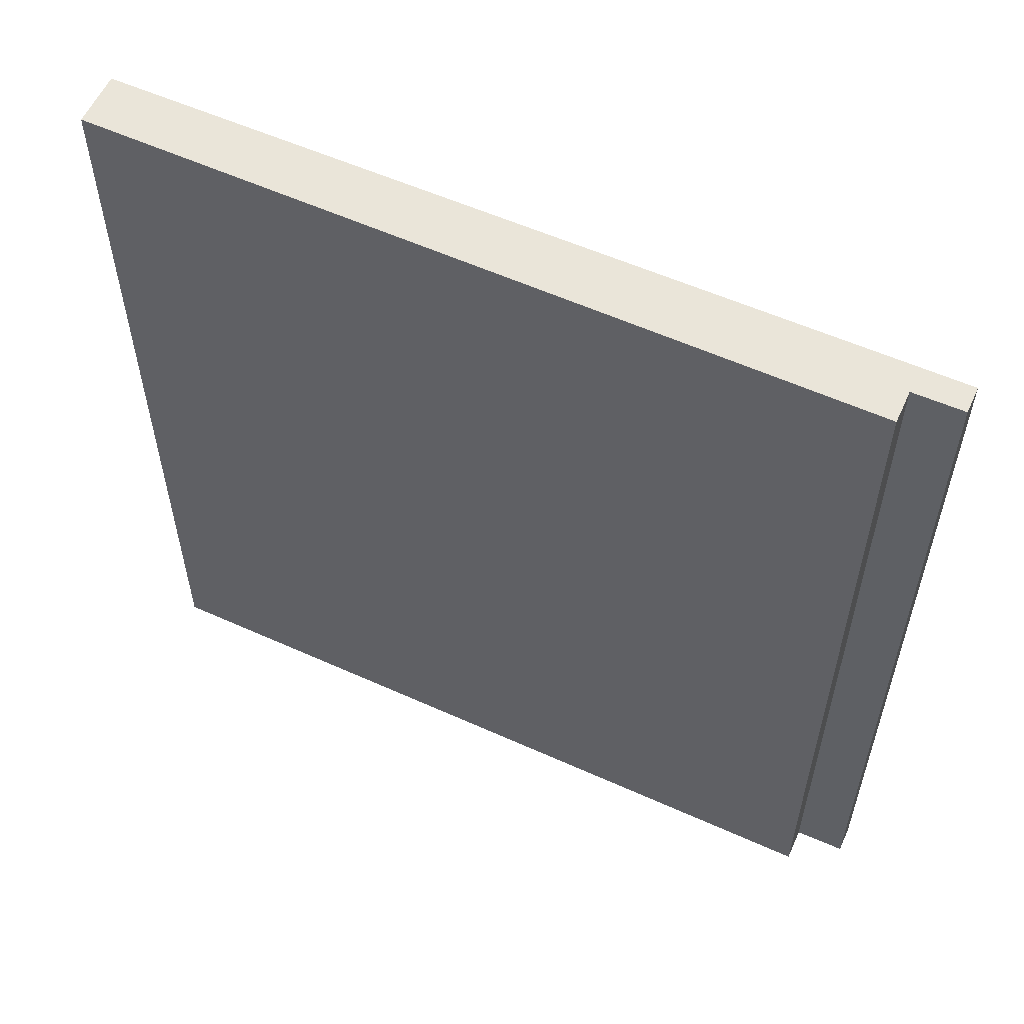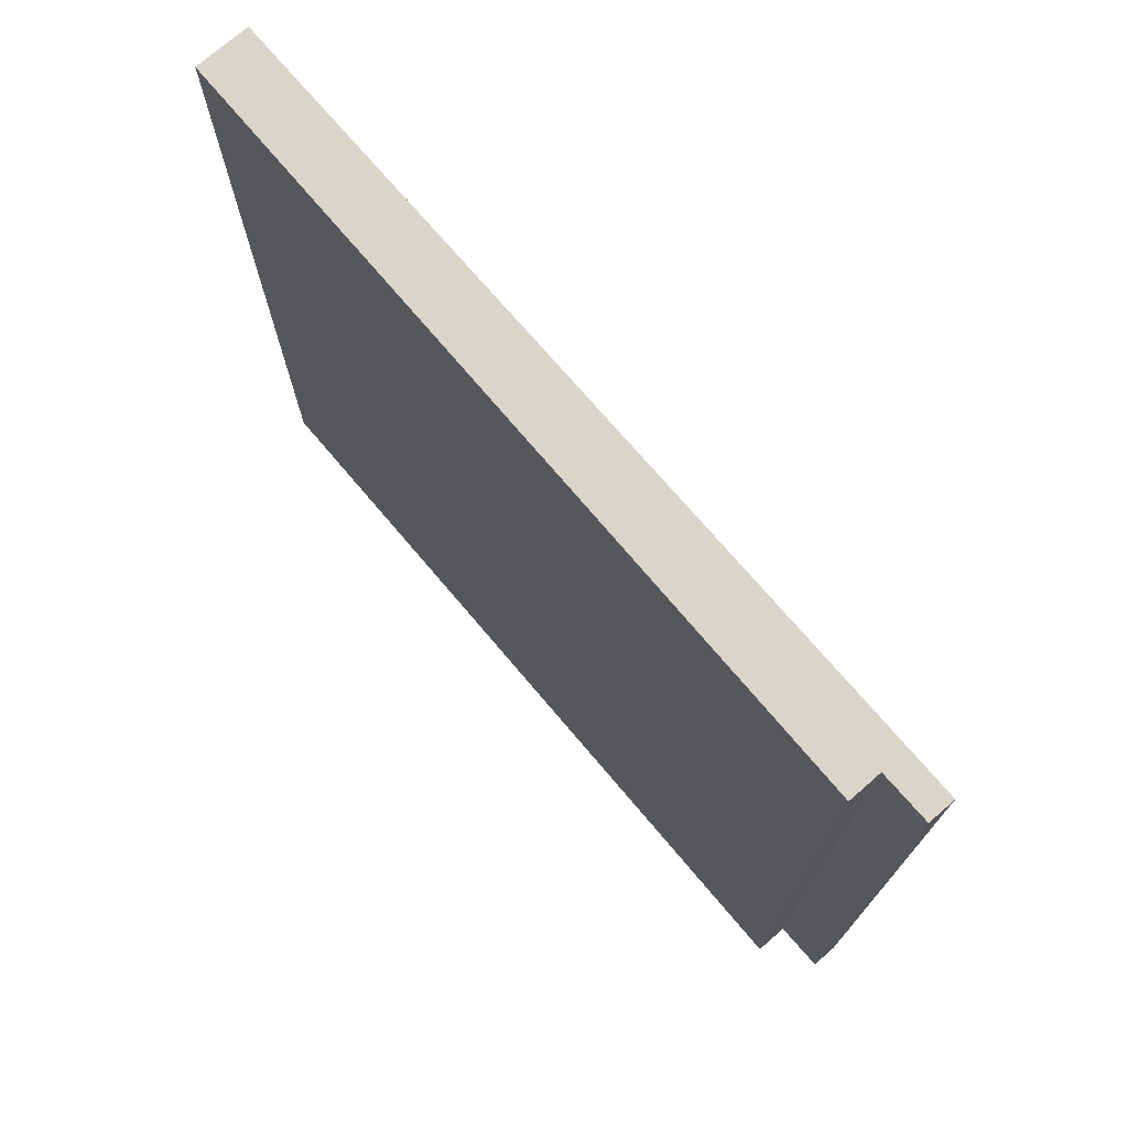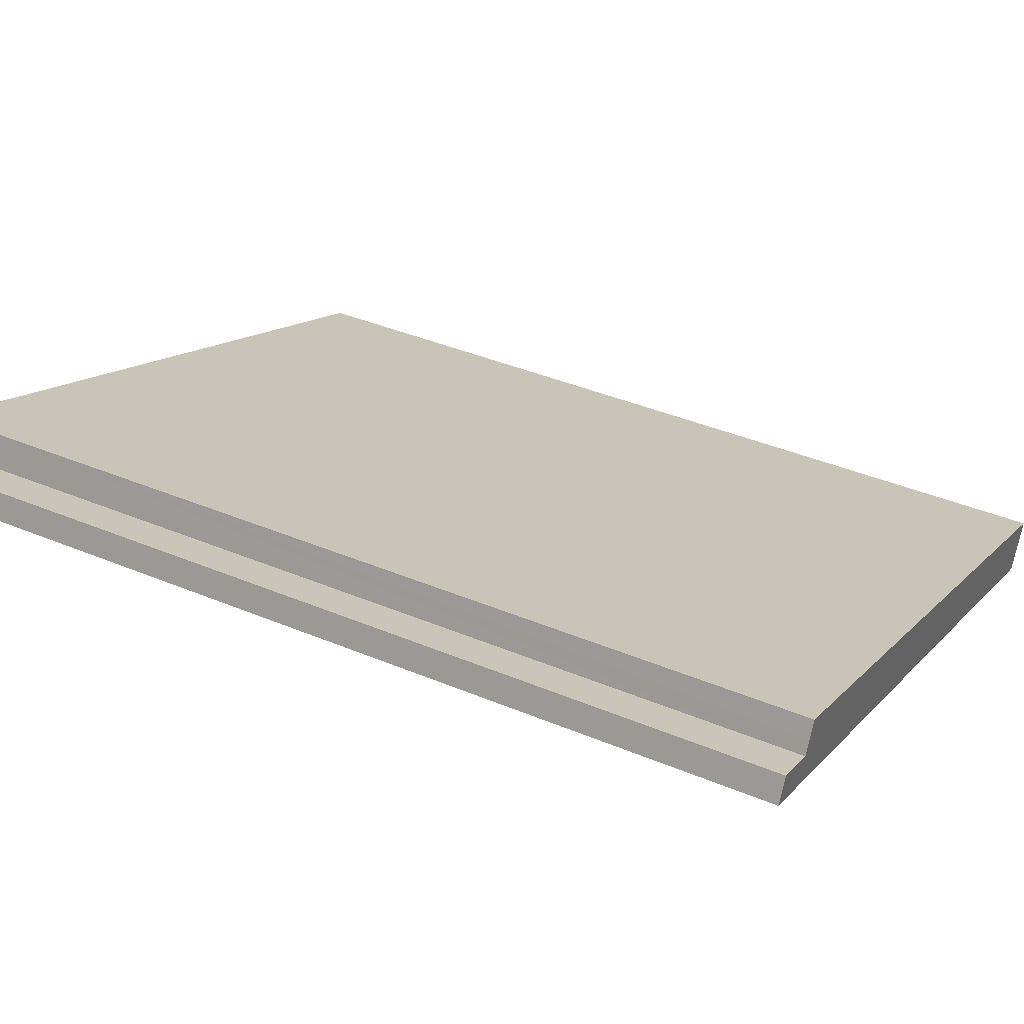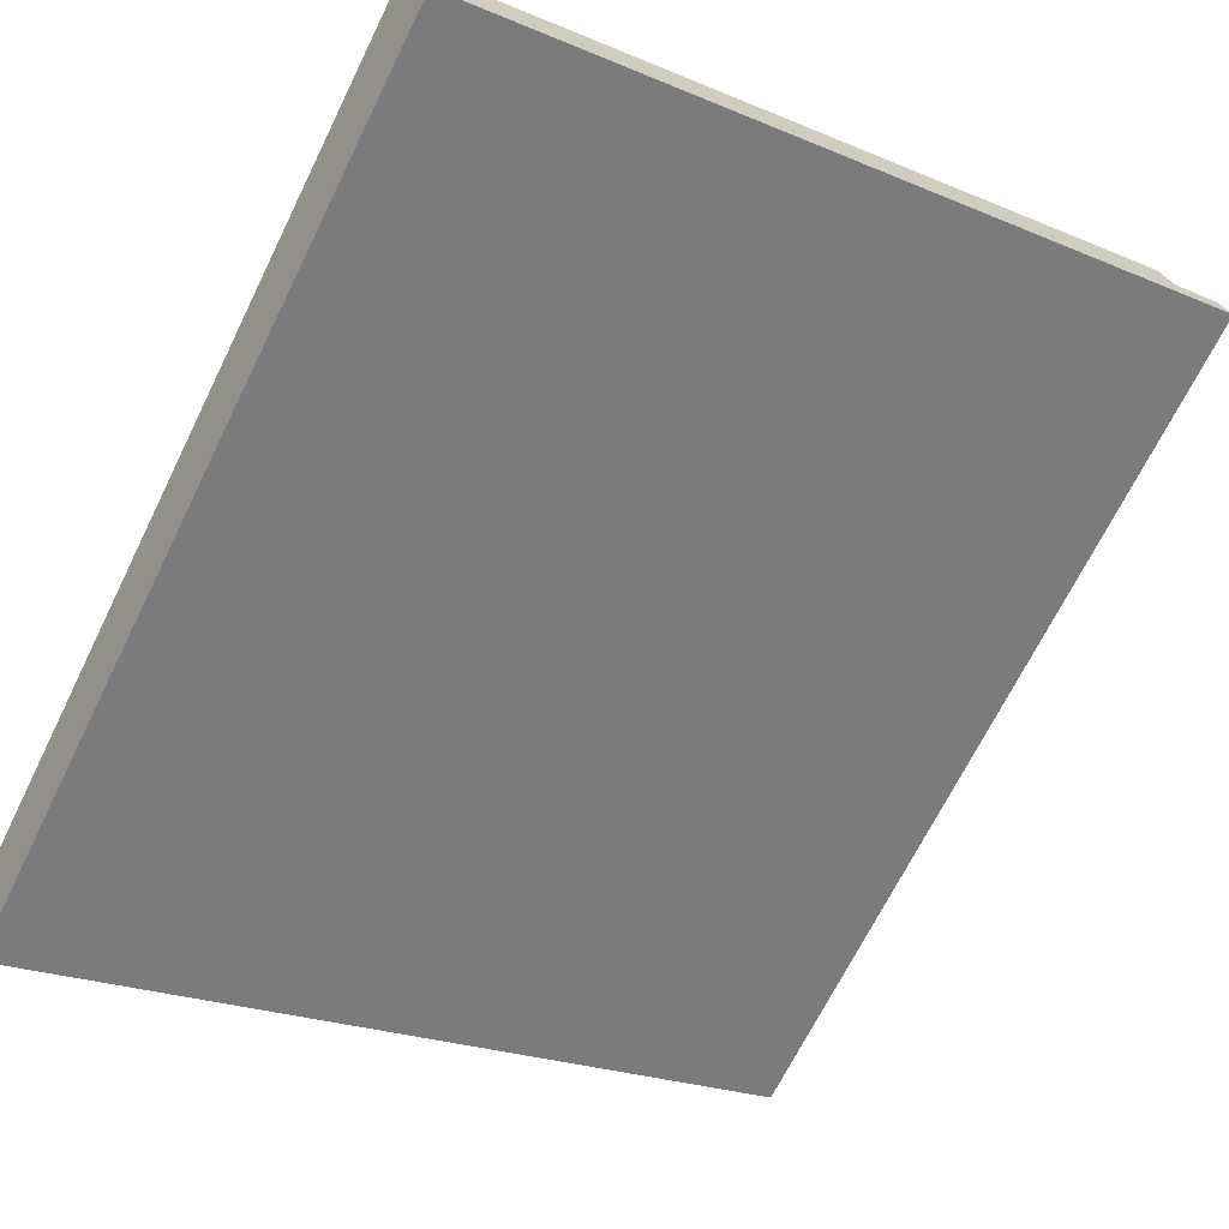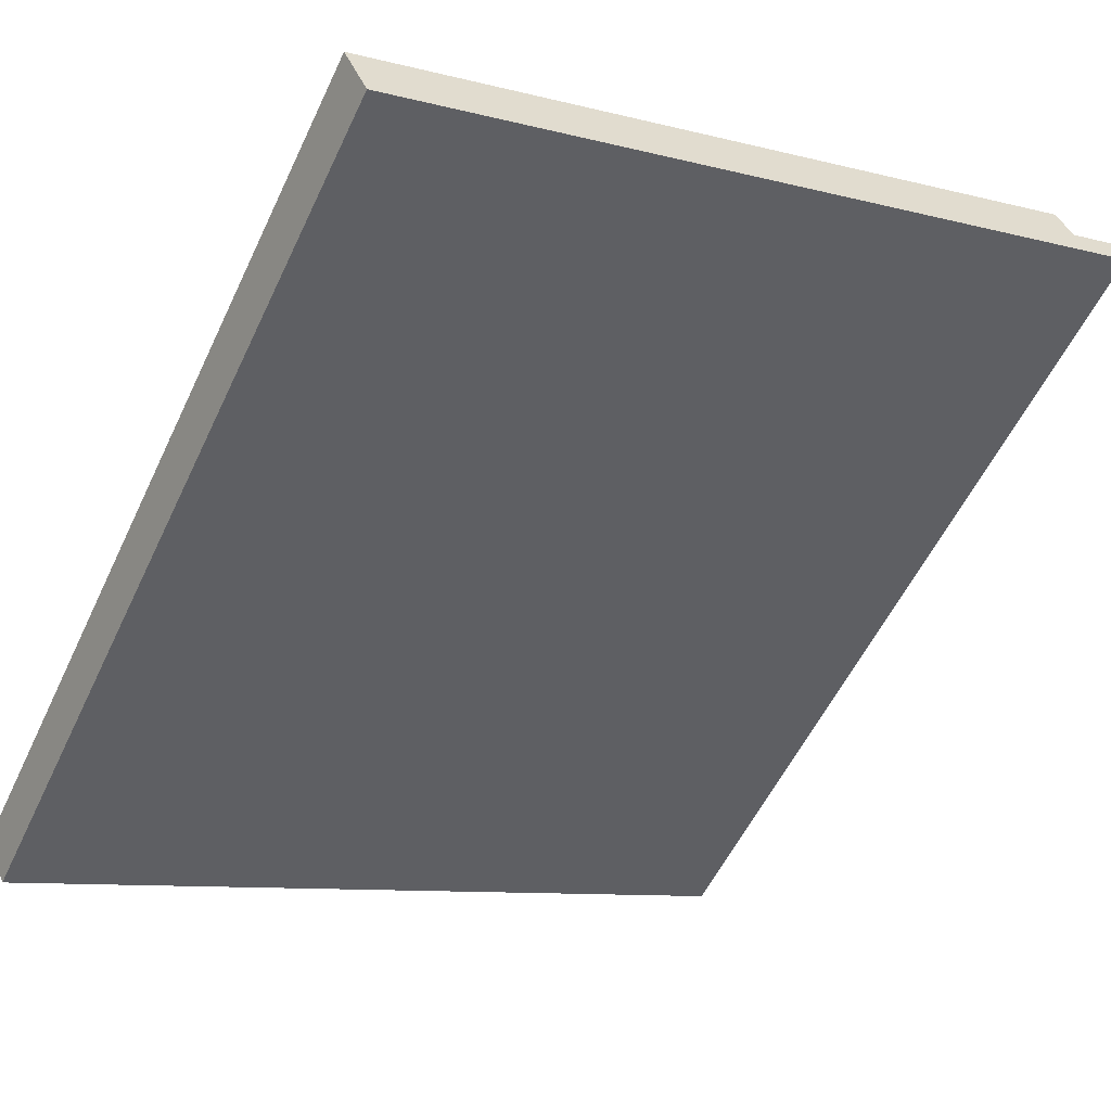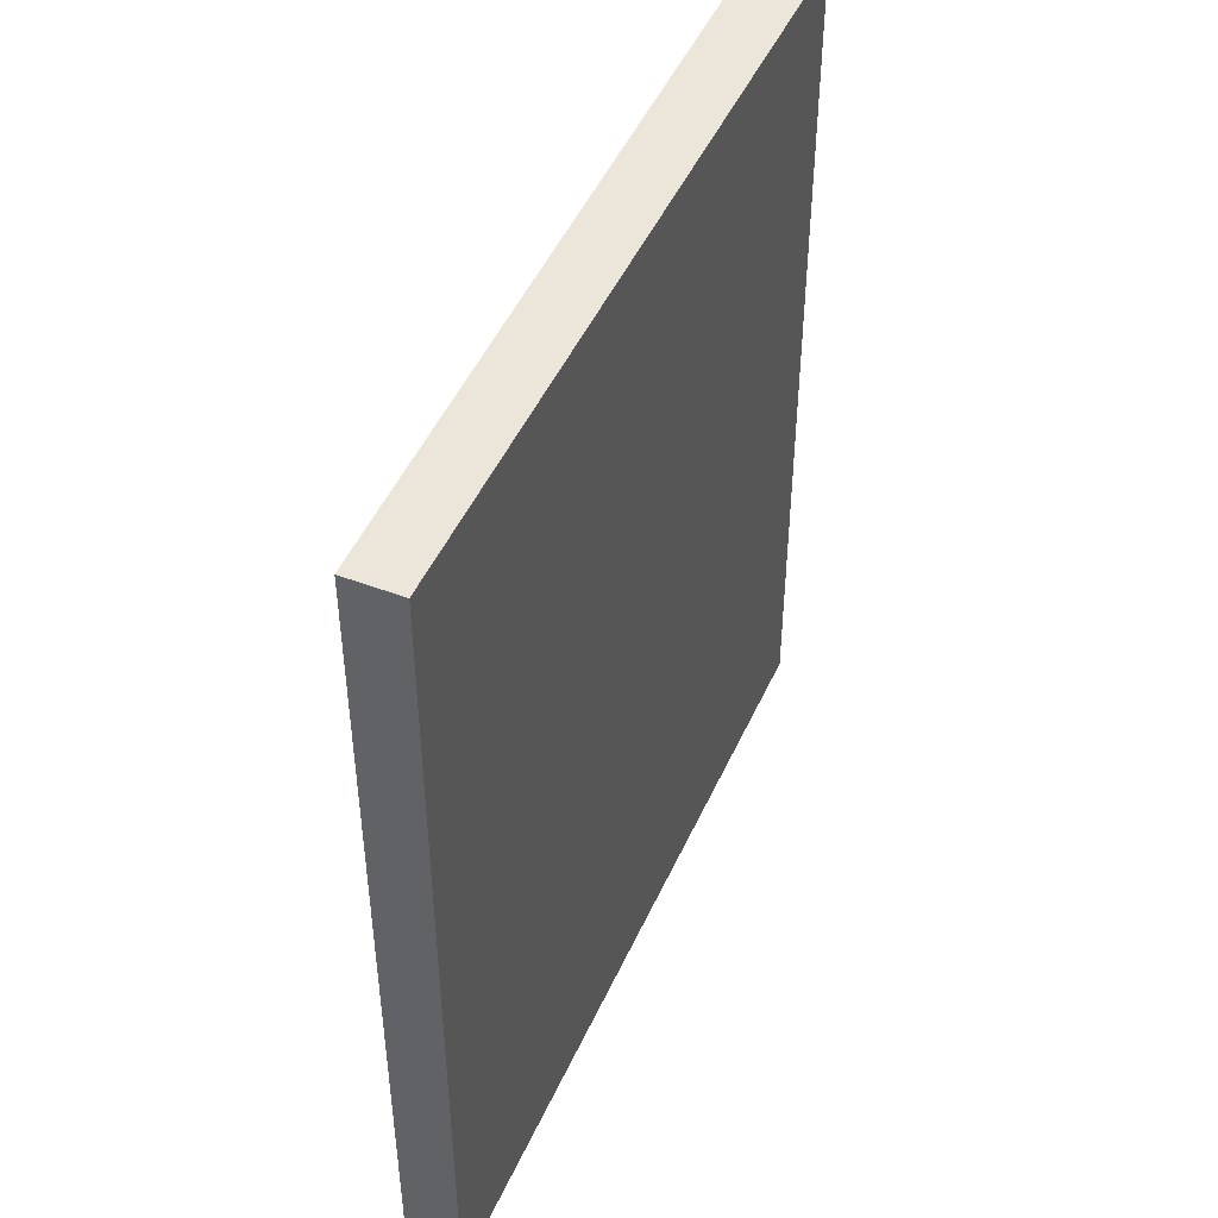
<metadata>
{"format":"obj","ext":"obj","renderer":"f3d","projection":"perspective","resolution":1024,"background":"white","views":[{"elev":57.8,"azim":0.2,"up":"+Y"},{"elev":74.4,"azim":24.8,"up":"+Y"},{"elev":40.3,"azim":117.2,"up":"+Z"},{"elev":-68.9,"azim":-26.3,"up":"+Z"},{"elev":-56.1,"azim":-25.2,"up":"+Z"},{"elev":47.7,"azim":-91.3,"up":"+Y"}]}
</metadata>
<code>
v  0 4.295 2.63e-16
v  0.123 4.295 -0.236
v  0.11 4.295 -0.242
v  3.443 4.295 1.596
v  3.509 4.295 1.448
v  3.481 4.295 1.512
v  3.788 4.295 1.428
v  3.734 4.295 1.548
v  3.734 -9.479e-17 1.548
v  3.788 -8.744e-17 1.428
v  3.443 -9.773e-17 1.596
v  3.509 -8.866e-17 1.448
v  3.481 -9.258e-17 1.512
v  0.11 1.482e-17 -0.242
v  0.123 1.445e-17 -0.236
v  0 0 0
g defaultobject
f 1 2 3
f 2 1 4
f 2 4 5
f 5 4 6
f 5 7 2
f 7 5 8
f 9 7 8
f 7 9 10
f 11 6 4
f 6 11 5
f 5 11 12
f 12 11 13
f 10 2 7
f 2 10 3
f 3 10 14
f 14 10 15
f 14 1 3
f 1 14 16
f 16 4 1
f 4 16 11
f 12 8 5
f 8 12 9
f 10 12 15
f 12 10 9
f 15 16 14
f 16 15 11
f 11 15 12
f 11 12 13

</code>
